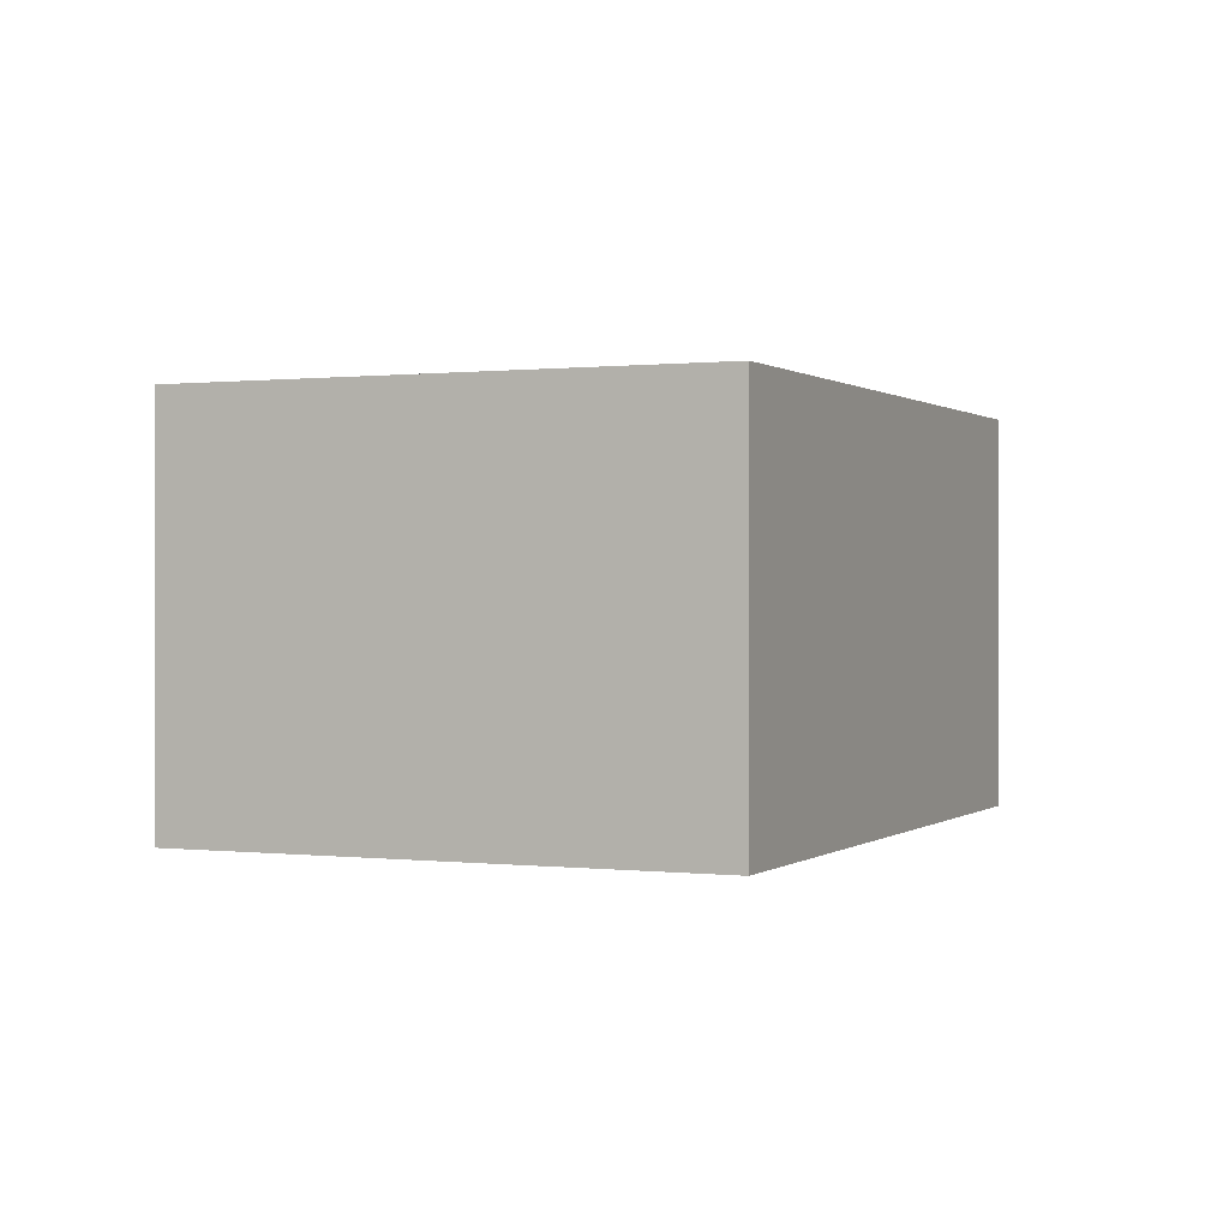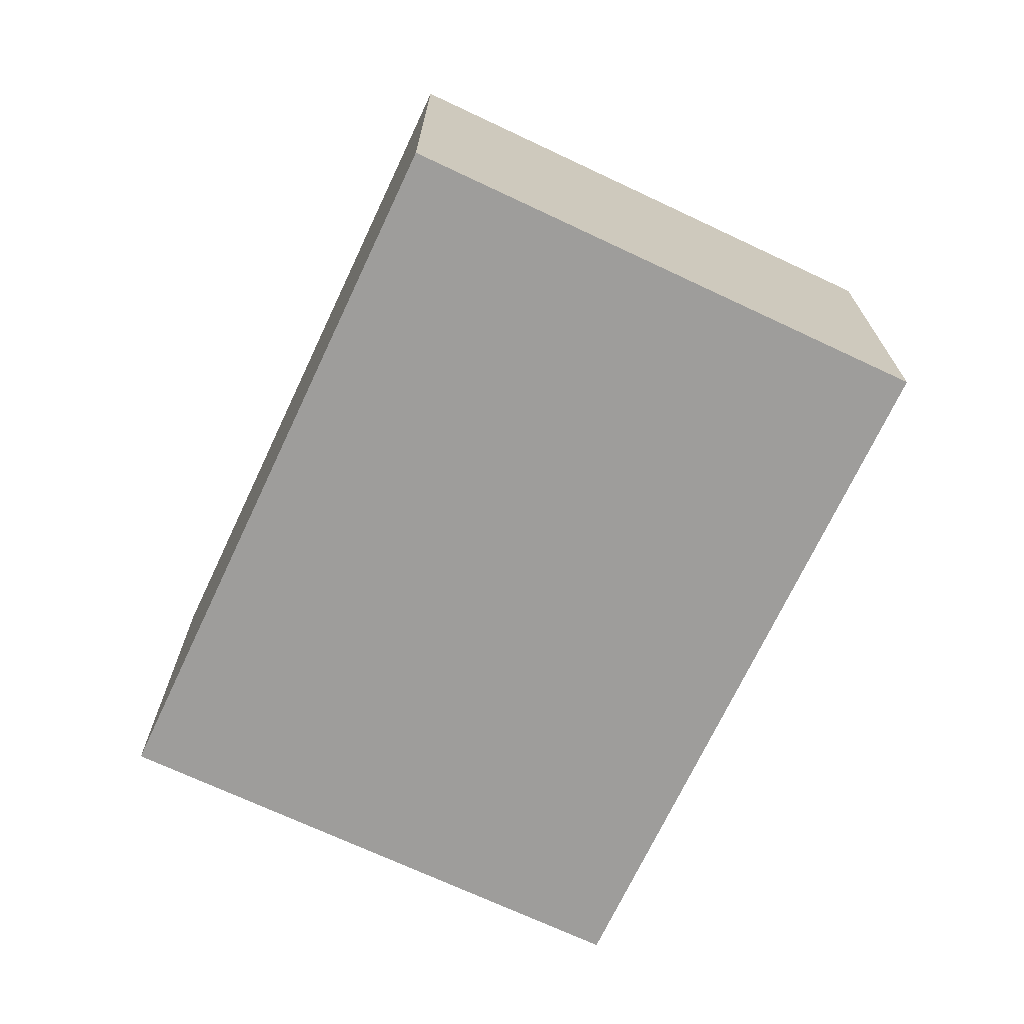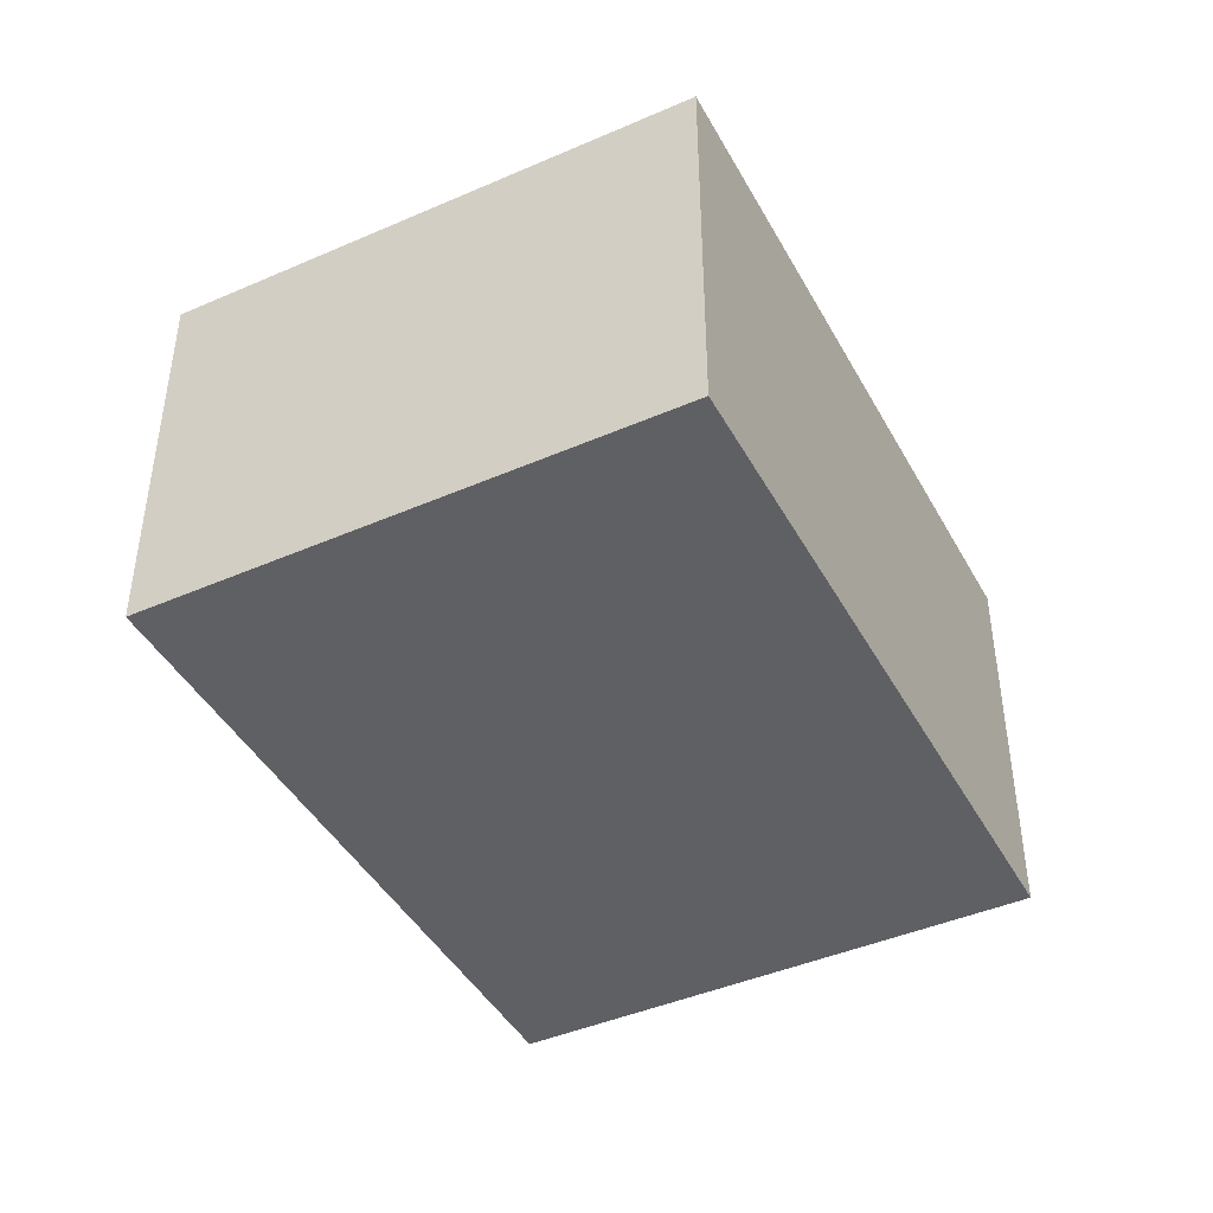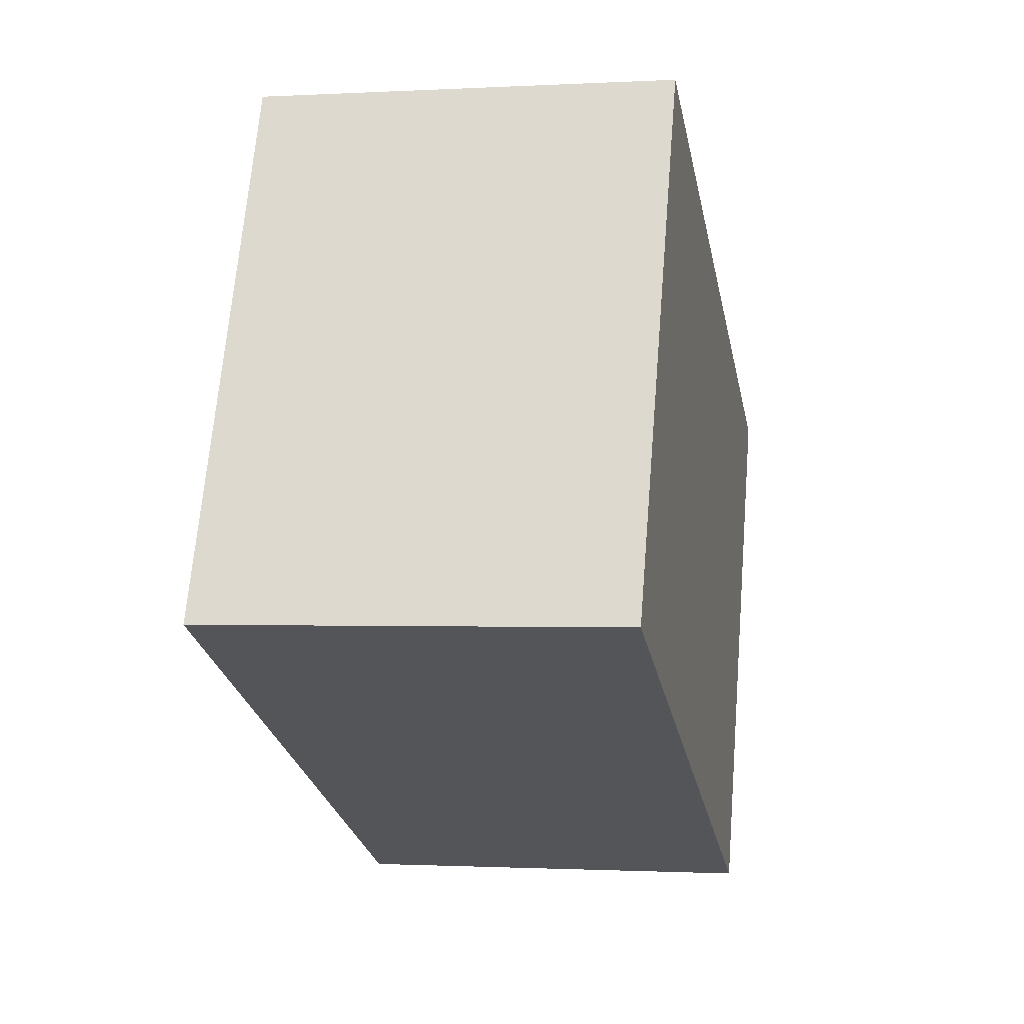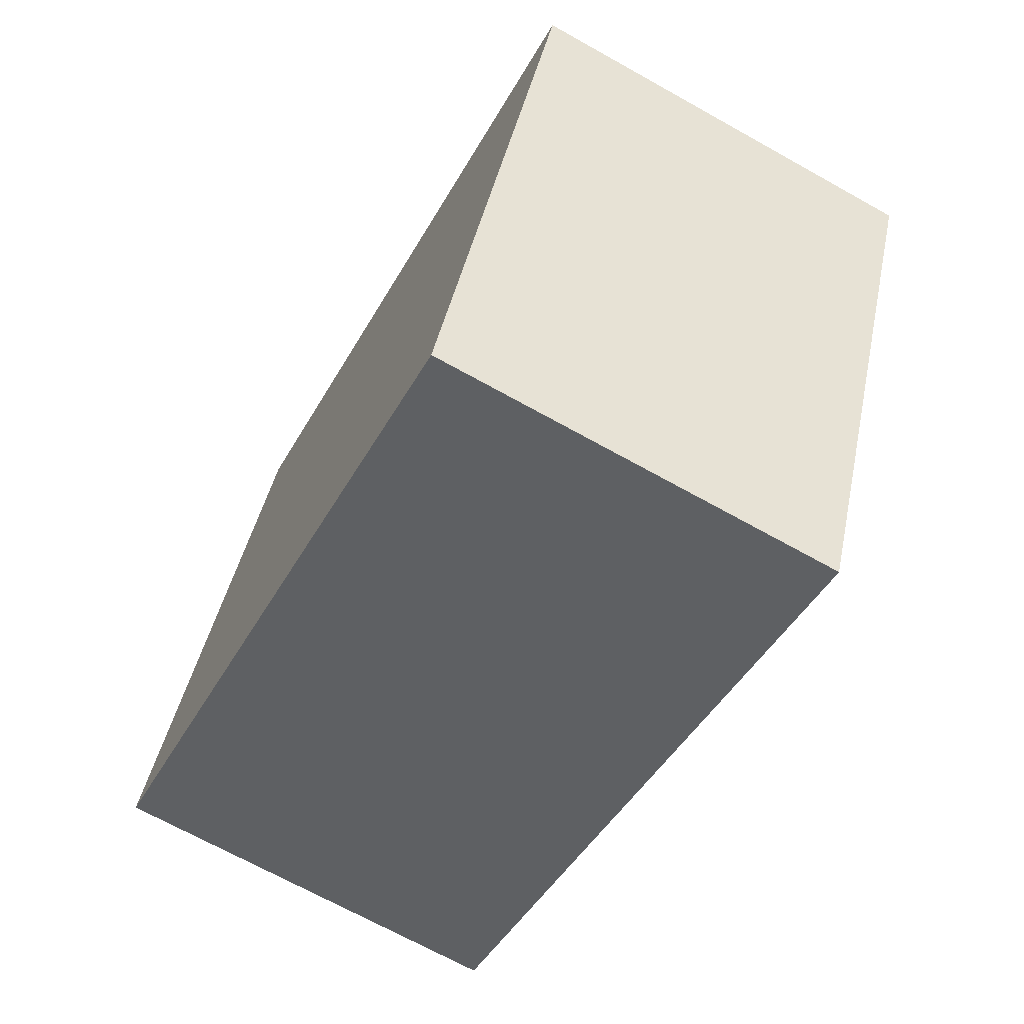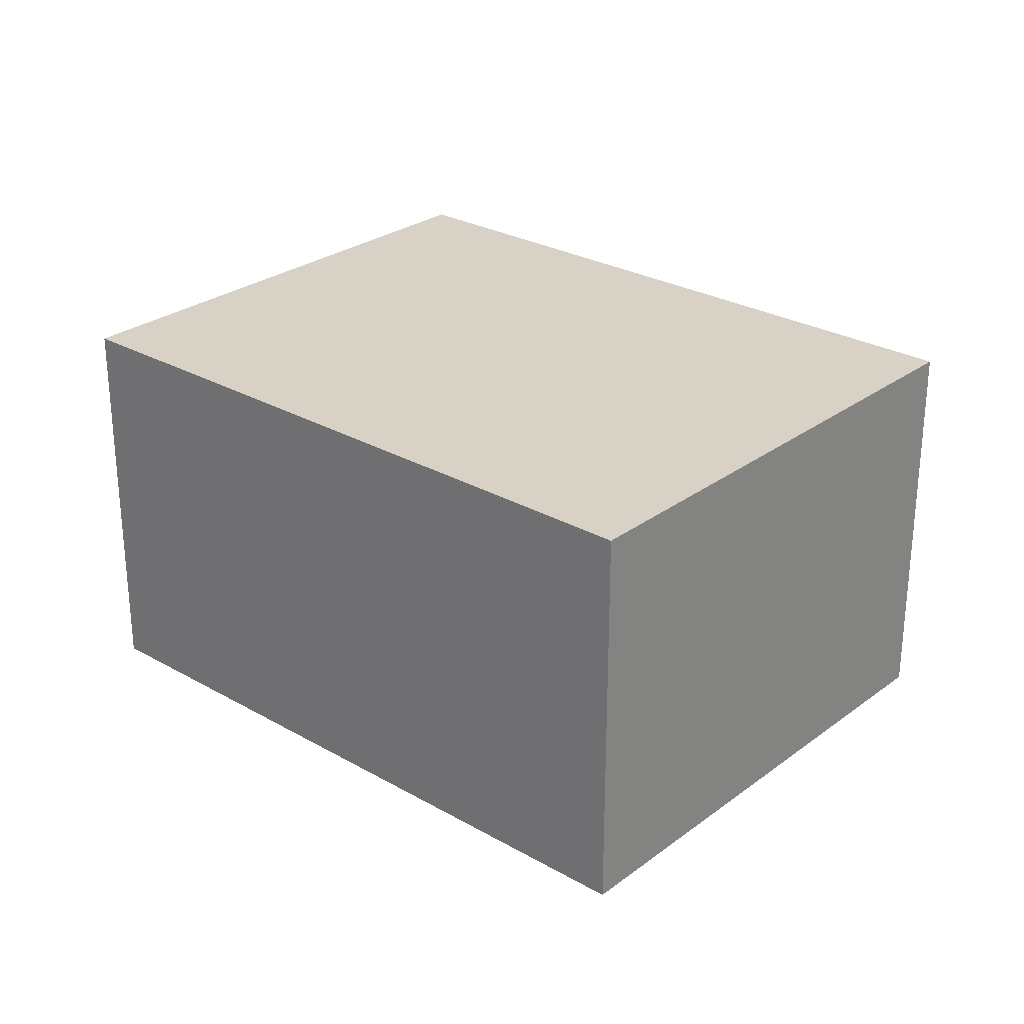
<metadata>
{"format":"obj","ext":"obj","renderer":"f3d","projection":"perspective","resolution":1024,"background":"white","views":[{"elev":0.4,"azim":-42.3,"up":"+Y"},{"elev":-70.7,"azim":-91.4,"up":"+Y"},{"elev":-43.7,"azim":140.9,"up":"+Y"},{"elev":-1.1,"azim":-78.4,"up":"+Z"},{"elev":-69.3,"azim":60.8,"up":"+Z"},{"elev":27.3,"azim":65.1,"up":"+Y"}]}
</metadata>
<code>
v  0 1.774 1.086e-16
v  3.914 1.774 0.934
v  2.933 1.774 -1.293
v  0.982 1.774 2.226
v  3.914 -5.719e-17 0.934
v  2.933 7.917e-17 -1.293
v  0 0 0
v  0.982 -1.363e-16 2.226
g defaultobject
f 1 2 3
f 2 1 4
f 5 3 2
f 3 5 6
f 6 1 3
f 1 6 7
f 7 4 1
f 4 7 8
f 8 2 4
f 2 8 5
f 5 7 6
f 7 5 8

</code>
